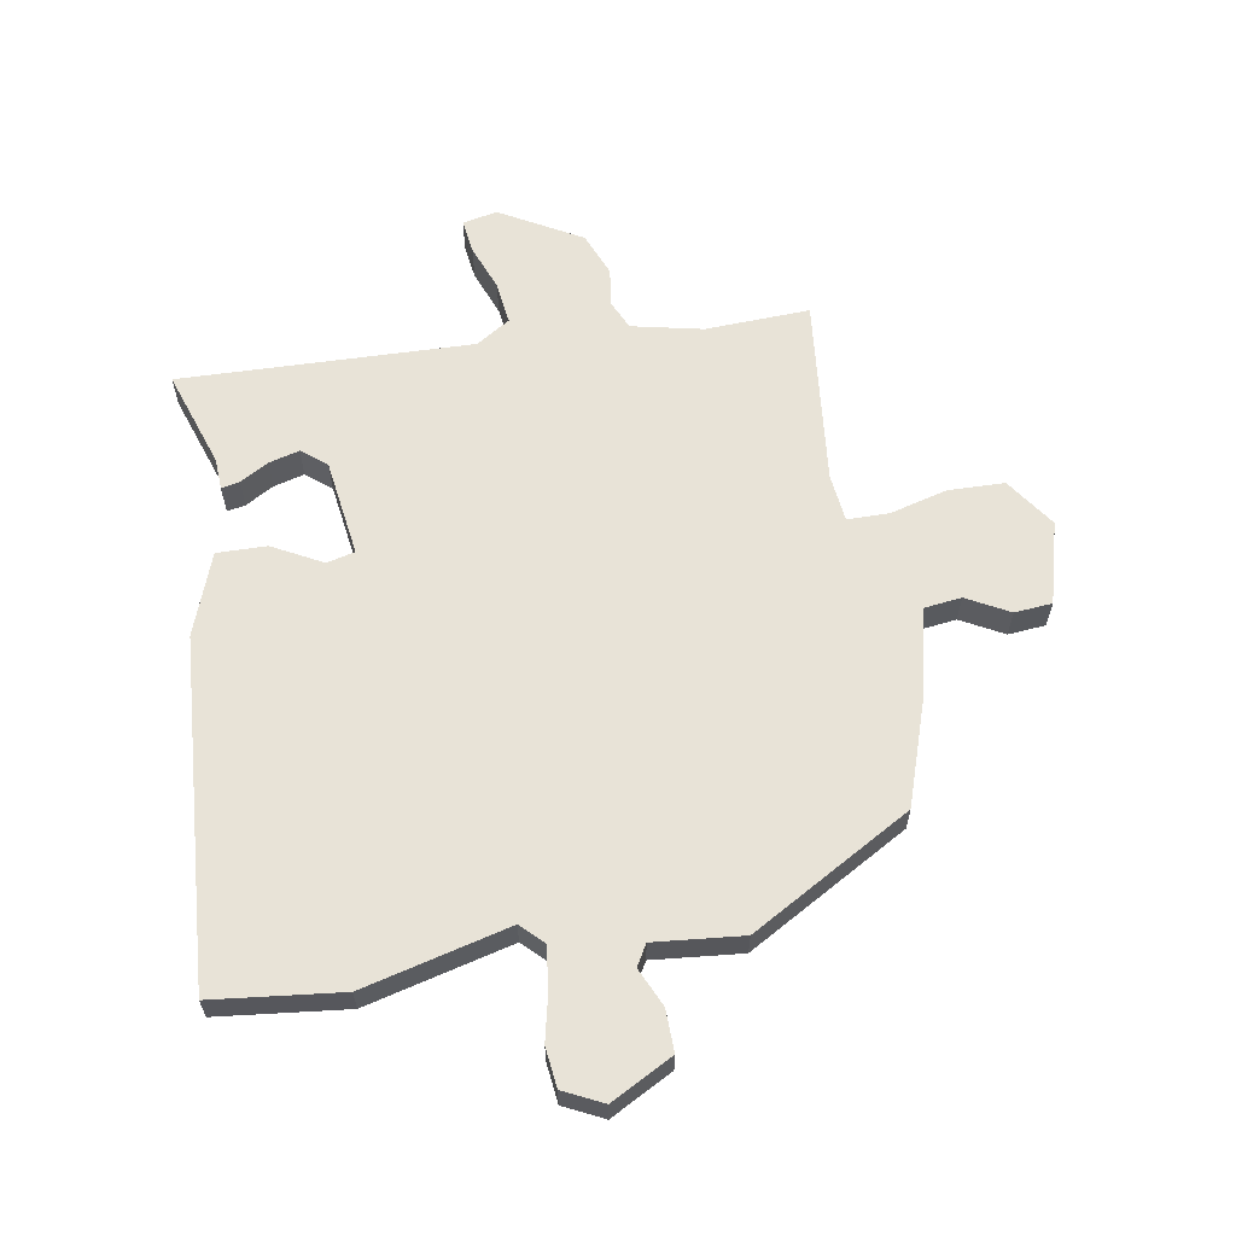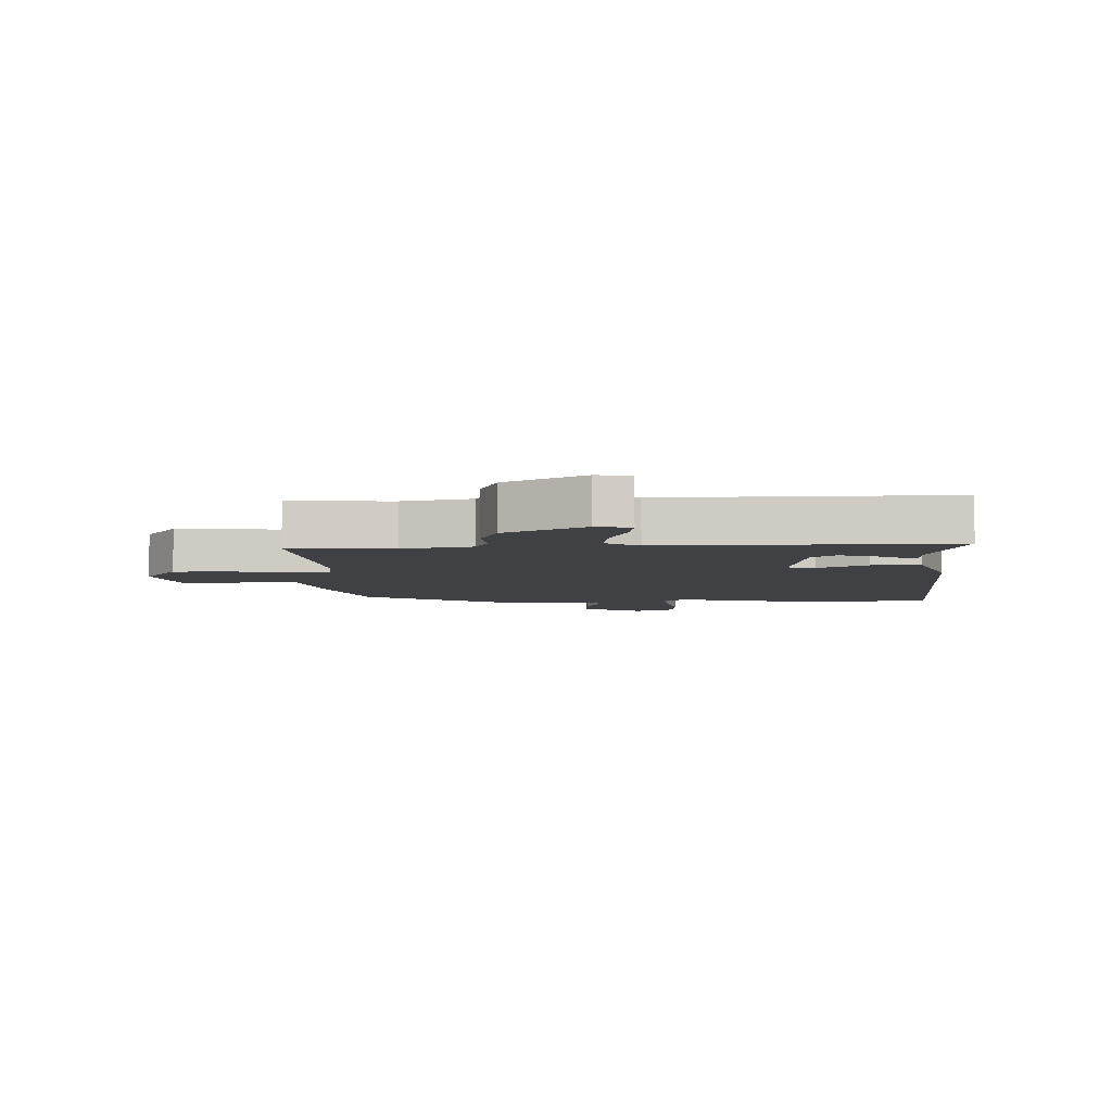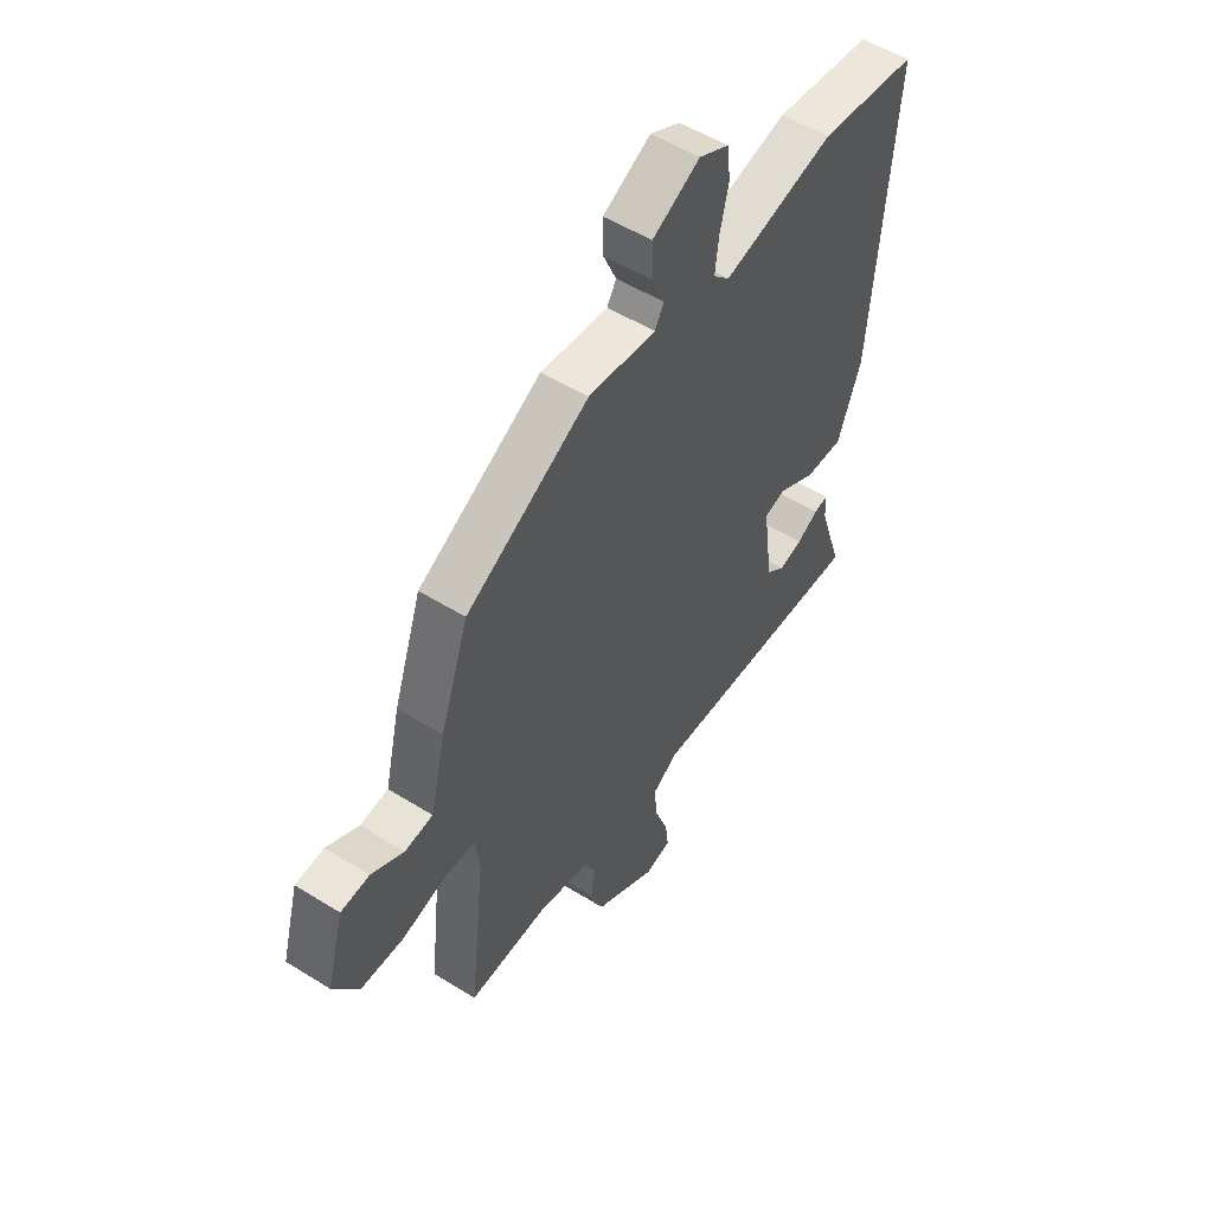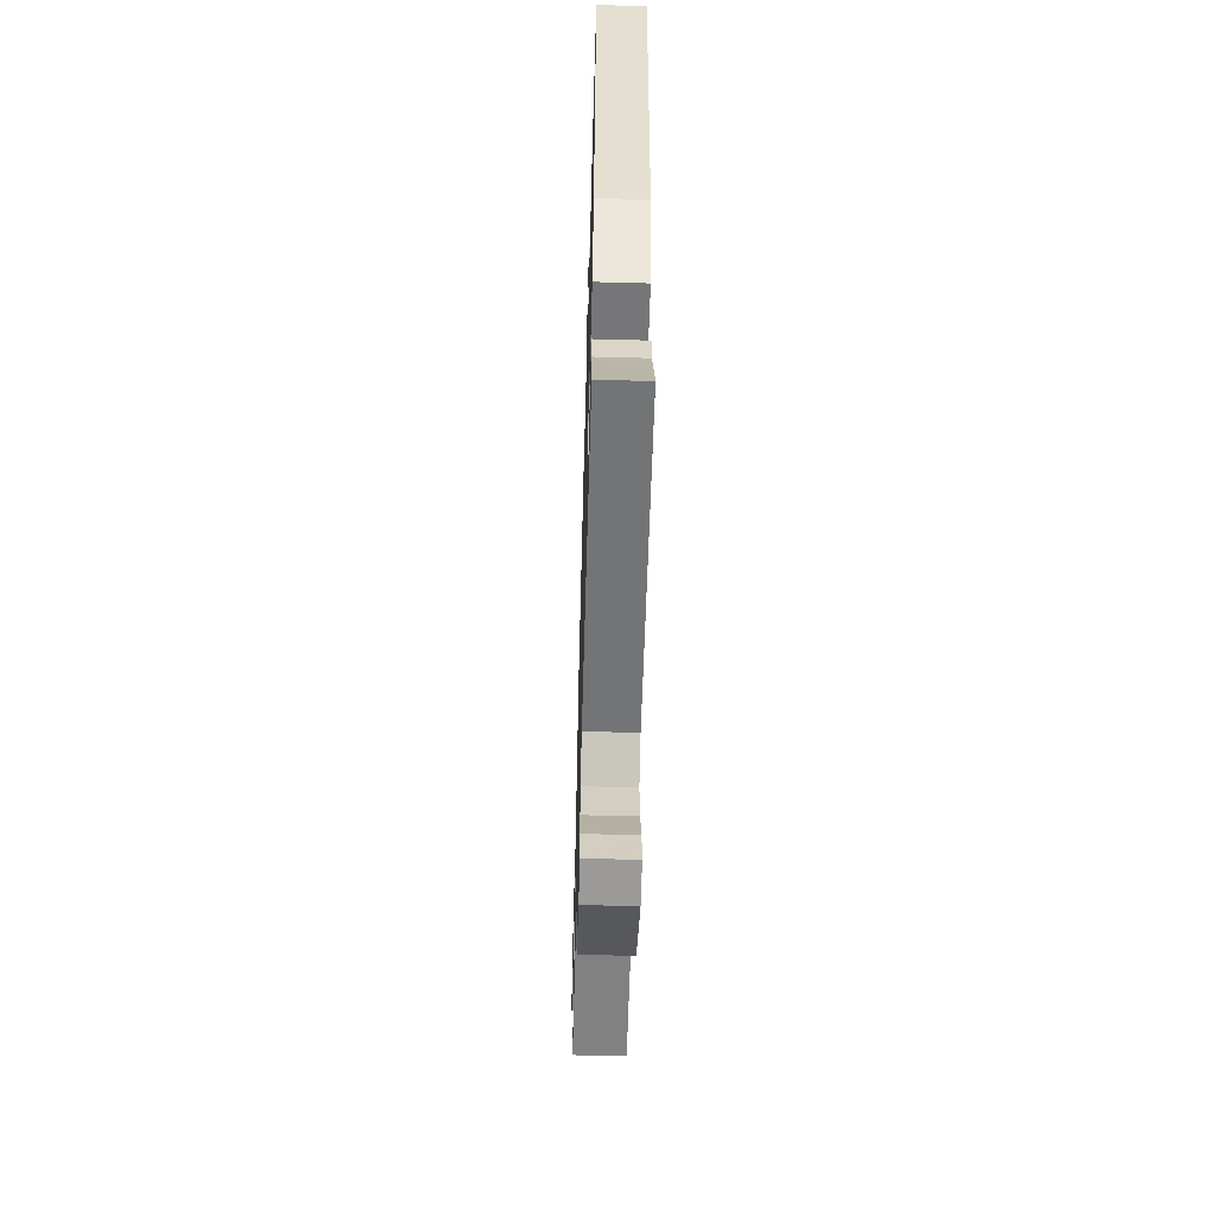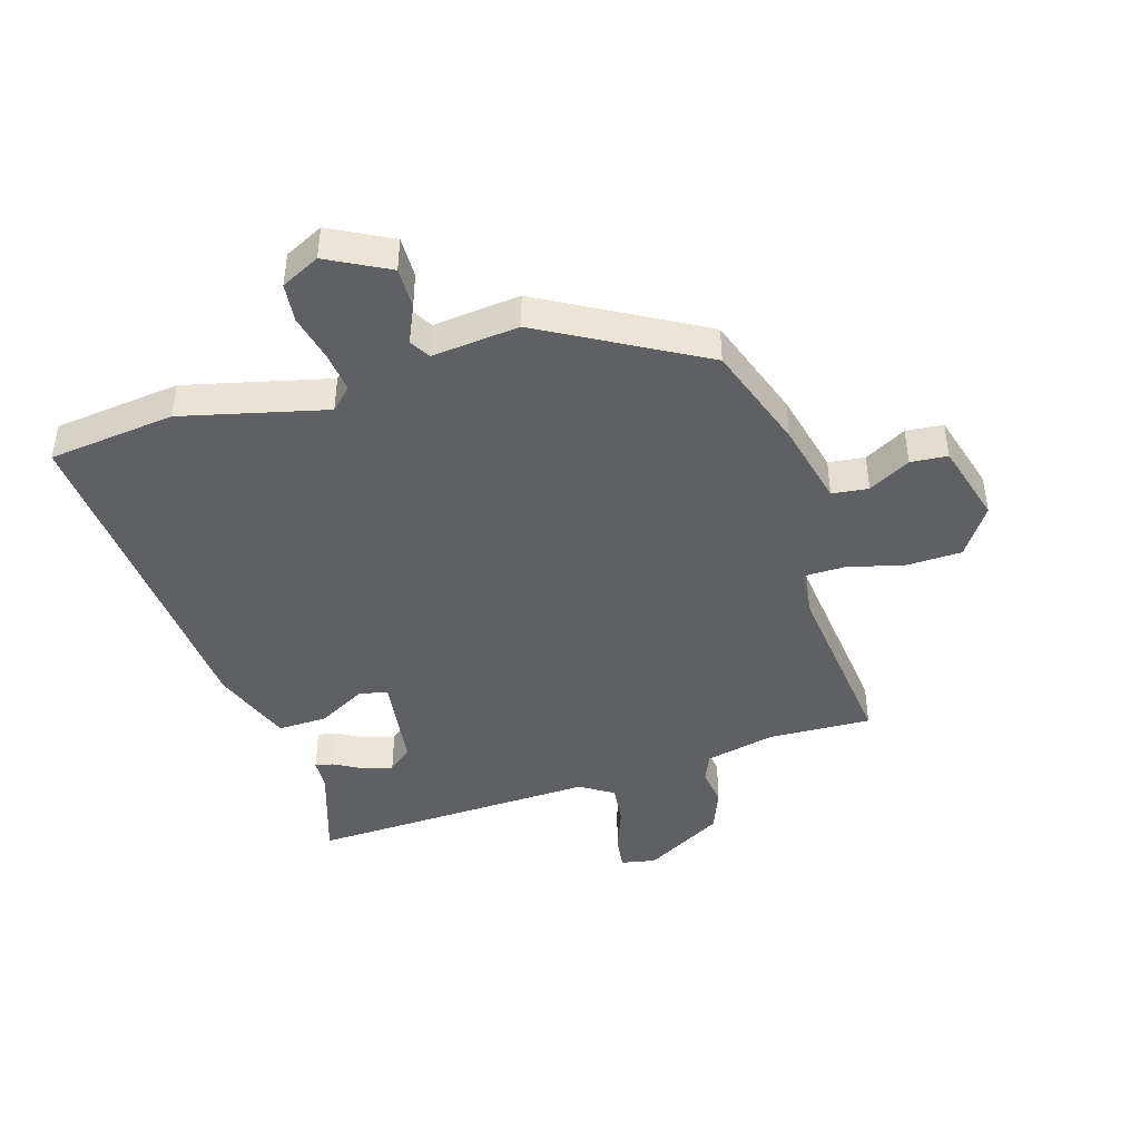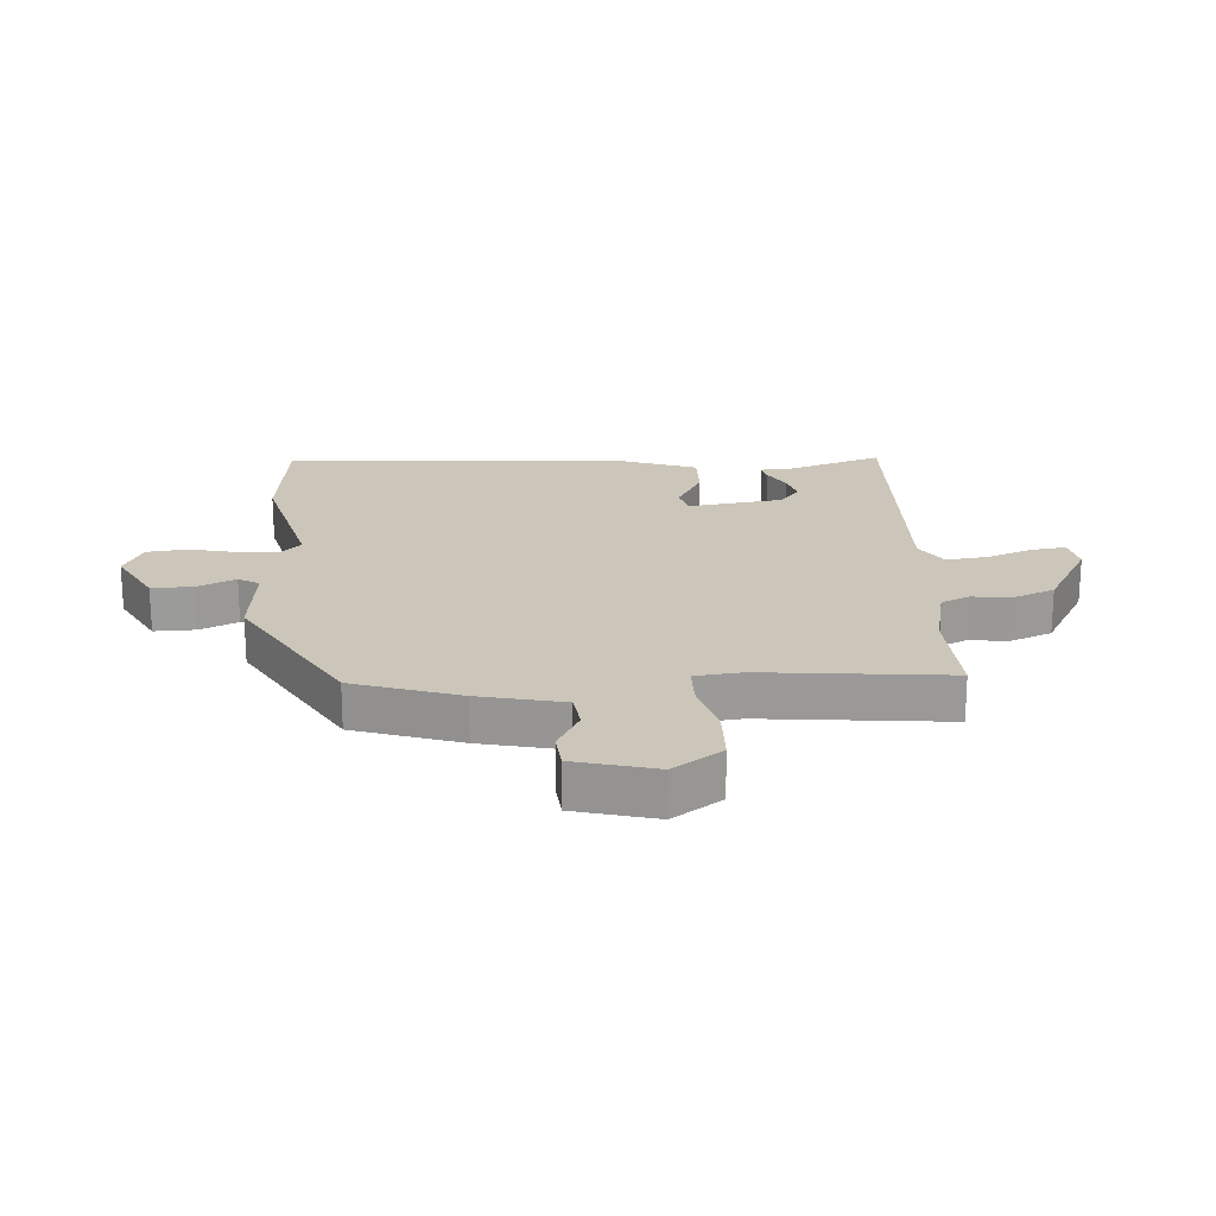
<metadata>
{"format":"obj","ext":"obj","renderer":"f3d","projection":"perspective","resolution":1024,"background":"white","views":[{"elev":62.1,"azim":-10.1,"up":"+Y"},{"elev":-5.7,"azim":-178.7,"up":"+Y"},{"elev":53.0,"azim":123.8,"up":"+Z"},{"elev":-58.3,"azim":-91.6,"up":"+Z"},{"elev":-43.8,"azim":16.9,"up":"+Y"},{"elev":20.8,"azim":85.7,"up":"+Y"}]}
</metadata>
<code>
v -0.569 0.07 0.492
v -0.36 0.07 0.517
v -0.122 0.07 0.459
v -0.087 0.07 0.494
v -0.095 0.07 0.561
v -0.113 0.07 0.638
v -0.106 0.07 0.703
v -0.042 0.07 0.735
v 0.059 0.07 0.682
v 0.058 0.07 0.614
v 0.03 0.07 0.551
v 0.05 0.07 0.517
v 0.194 0.07 0.532
v 0.456 0.07 0.385
v 0.516 0.07 0.211
v 0.549 0.07 0.072
v 0.609 0.07 0.065
v 0.678 0.07 0.103
v 0.739 0.07 0.098
v 0.776 0.07 -0.035
v 0.721 0.07 -0.116
v 0.63 0.07 -0.119
v 0.536 0.07 -0.095
v 0.468 0.07 -0.096
v 0.46 0.07 -0.174
v 0.494 0.07 -0.478
v 0.324 0.07 -0.472
v 0.209 0.07 -0.498
v 0.188 0.07 -0.545
v 0.197 0.07 -0.607
v 0.169 0.07 -0.678
v 0.038 0.07 -0.753
v -0.019 0.07 -0.742
v -0.012 0.07 -0.686
v 0.016 0.07 -0.611
v 0.024 0.07 -0.542
v -0.031 0.07 -0.507
v -0.508 0.07 -0.525
v -0.469 0.07 -0.406
v -0.456 0.07 -0.366
v -0.454 0.07 -0.316
v -0.424 0.07 -0.322
v -0.378 0.07 -0.348
v -0.328 0.07 -0.361
v -0.288 0.07 -0.328
v -0.267 0.07 -0.17
v -0.313 0.07 -0.159
v -0.394 0.07 -0.203
v -0.475 0.07 -0.205
v -0.525 0.07 -0.072
v -0.569 0 0.492
v -0.36 0 0.517
v -0.122 0 0.459
v -0.087 0 0.494
v -0.095 0 0.561
v -0.113 0 0.638
v -0.106 0 0.703
v -0.042 0 0.735
v 0.059 0 0.682
v 0.058 0 0.614
v 0.03 0 0.551
v 0.05 0 0.517
v 0.194 0 0.532
v 0.456 0 0.385
v 0.516 0 0.211
v 0.549 0 0.072
v 0.609 0 0.065
v 0.678 0 0.103
v 0.739 0 0.098
v 0.776 0 -0.035
v 0.721 0 -0.116
v 0.63 0 -0.119
v 0.536 0 -0.095
v 0.468 0 -0.096
v 0.46 0 -0.174
v 0.494 0 -0.478
v 0.324 0 -0.472
v 0.209 0 -0.498
v 0.188 0 -0.545
v 0.197 0 -0.607
v 0.169 0 -0.678
v 0.038 0 -0.753
v -0.019 0 -0.742
v -0.012 0 -0.686
v 0.016 0 -0.611
v 0.024 0 -0.542
v -0.031 0 -0.507
v -0.508 0 -0.525
v -0.469 0 -0.406
v -0.456 0 -0.366
v -0.454 0 -0.316
v -0.424 0 -0.322
v -0.378 0 -0.348
v -0.328 0 -0.361
v -0.288 0 -0.328
v -0.267 0 -0.17
v -0.313 0 -0.159
v -0.394 0 -0.203
v -0.475 0 -0.205
v -0.525 0 -0.072
f 1 2 3
f 50 1 3
f 49 50 3
f 48 49 3
f 47 48 3
f 46 47 3 4
f 45 46 4
f 40 41 42 43
f 39 40 43 44
f 37 38 39 44
f 33 34 35
f 32 33 35
f 31 32 35
f 30 31 35
f 29 30 35
f 28 29 35 36
f 25 26 27
f 24 25 27 28
f 21 22 23
f 20 21 23
f 19 20 23
f 18 19 23
f 17 18 23
f 16 17 23 24
f 28 36 37
f 24 28 37
f 16 24 37
f 15 16 37
f 14 15 37
f 13 14 37
f 12 13 37
f 9 10 11
f 8 9 11
f 7 8 11
f 6 7 11
f 5 6 11
f 37 44 45
f 37 45 4
f 12 37 4
f 4 5 11 12
f 53 52 51
f 53 51 100
f 53 100 99
f 53 99 98
f 53 98 97
f 54 53 97 96
f 54 96 95
f 93 92 91 90
f 94 93 90 89
f 94 89 88 87
f 85 84 83
f 85 83 82
f 85 82 81
f 85 81 80
f 85 80 79
f 86 85 79 78
f 77 76 75
f 78 77 75 74
f 73 72 71
f 73 71 70
f 73 70 69
f 73 69 68
f 73 68 67
f 74 73 67 66
f 87 86 78
f 87 78 74
f 87 74 66
f 87 66 65
f 87 65 64
f 87 64 63
f 87 63 62
f 61 60 59
f 61 59 58
f 61 58 57
f 61 57 56
f 61 56 55
f 95 94 87
f 54 95 87
f 54 87 62
f 62 61 55 54
f 1 51 52 2
f 2 52 53 3
f 3 53 54 4
f 4 54 55 5
f 5 55 56 6
f 6 56 57 7
f 7 57 58 8
f 8 58 59 9
f 9 59 60 10
f 10 60 61 11
f 11 61 62 12
f 12 62 63 13
f 13 63 64 14
f 14 64 65 15
f 15 65 66 16
f 16 66 67 17
f 17 67 68 18
f 18 68 69 19
f 19 69 70 20
f 20 70 71 21
f 21 71 72 22
f 22 72 73 23
f 23 73 74 24
f 24 74 75 25
f 25 75 76 26
f 26 76 77 27
f 27 77 78 28
f 28 78 79 29
f 29 79 80 30
f 30 80 81 31
f 31 81 82 32
f 32 82 83 33
f 33 83 84 34
f 34 84 85 35
f 35 85 86 36
f 36 86 87 37
f 37 87 88 38
f 38 88 89 39
f 39 89 90 40
f 40 90 91 41
f 41 91 92 42
f 42 92 93 43
f 43 93 94 44
f 44 94 95 45
f 45 95 96 46
f 46 96 97 47
f 47 97 98 48
f 48 98 99 49
f 49 99 100 50
f 50 100 51 1

</code>
